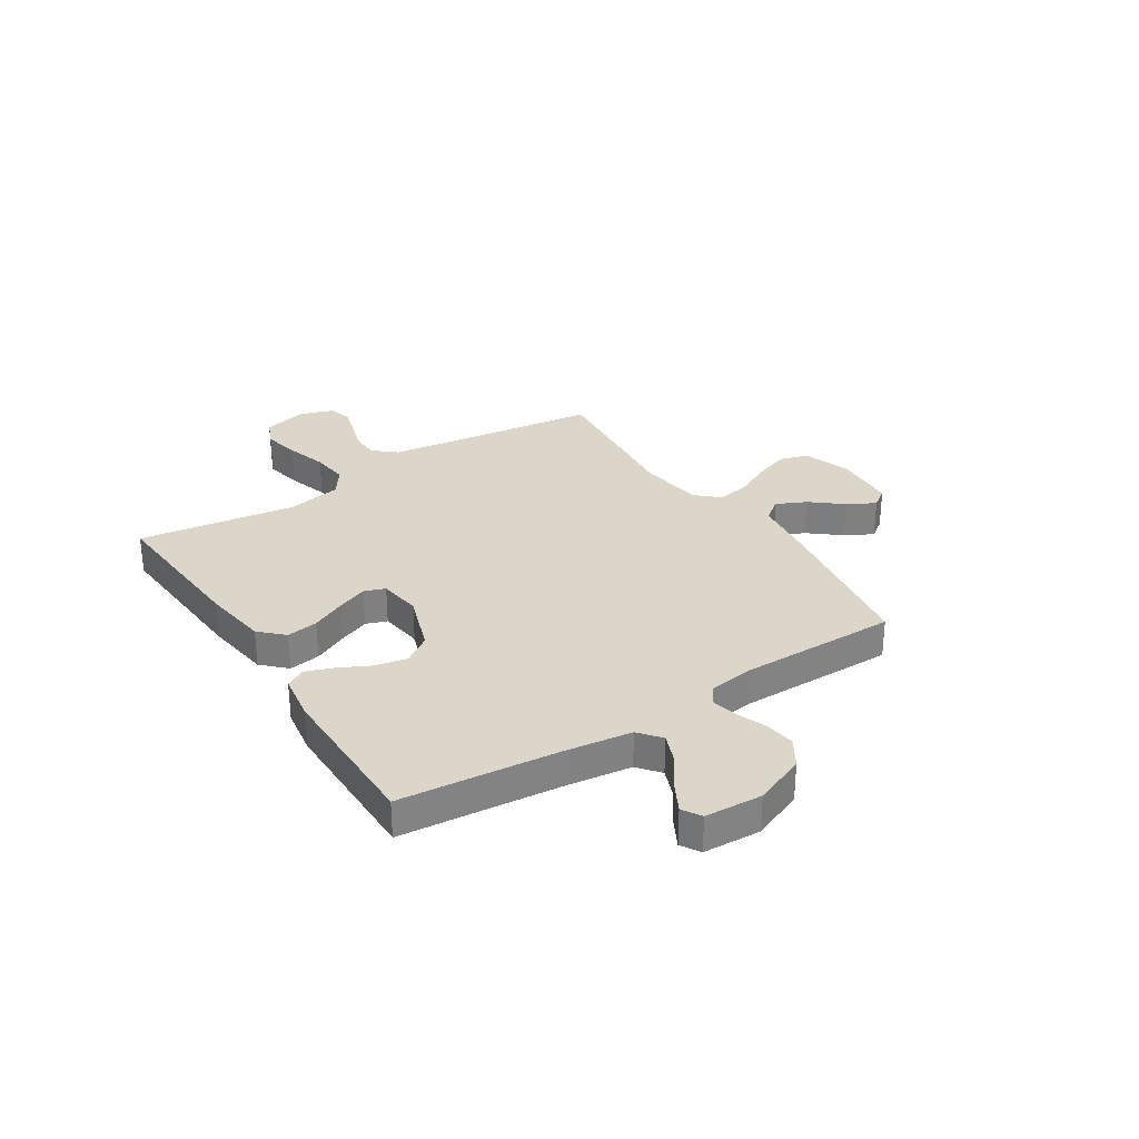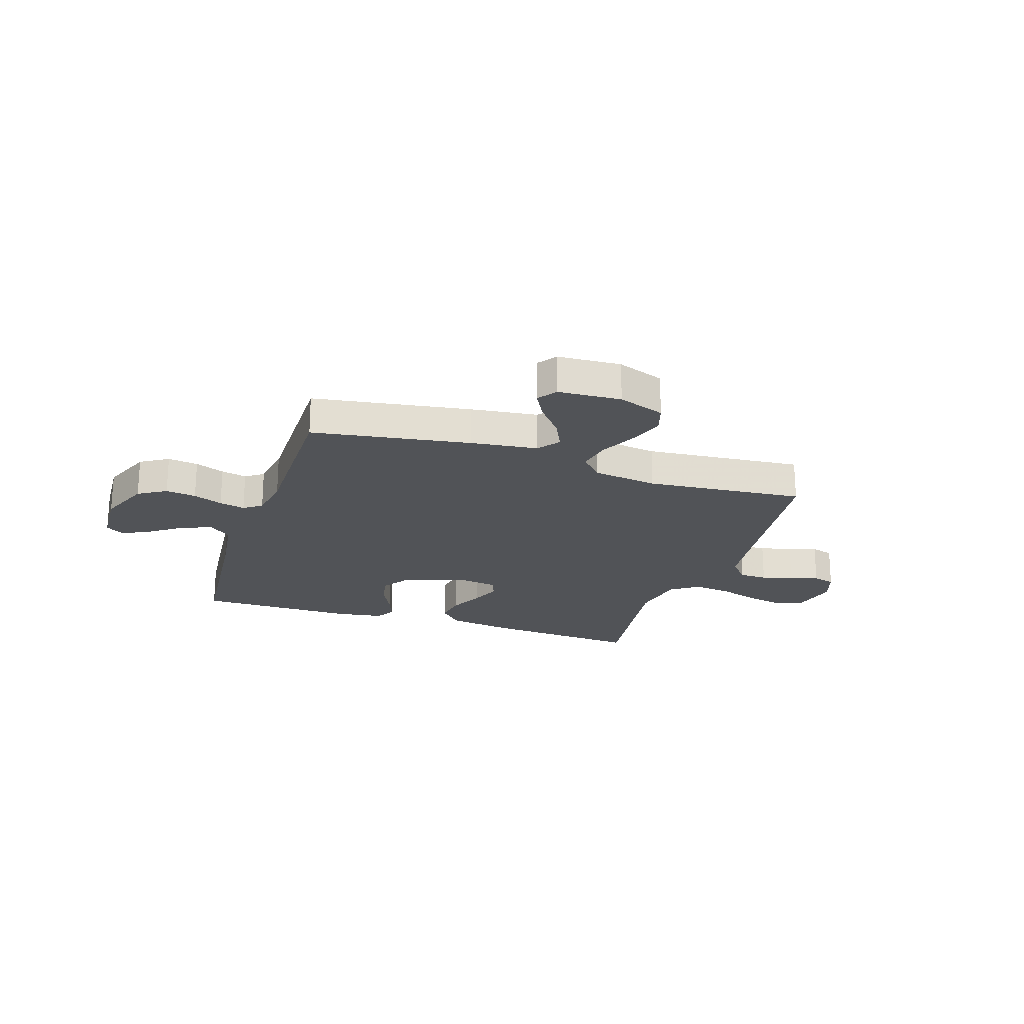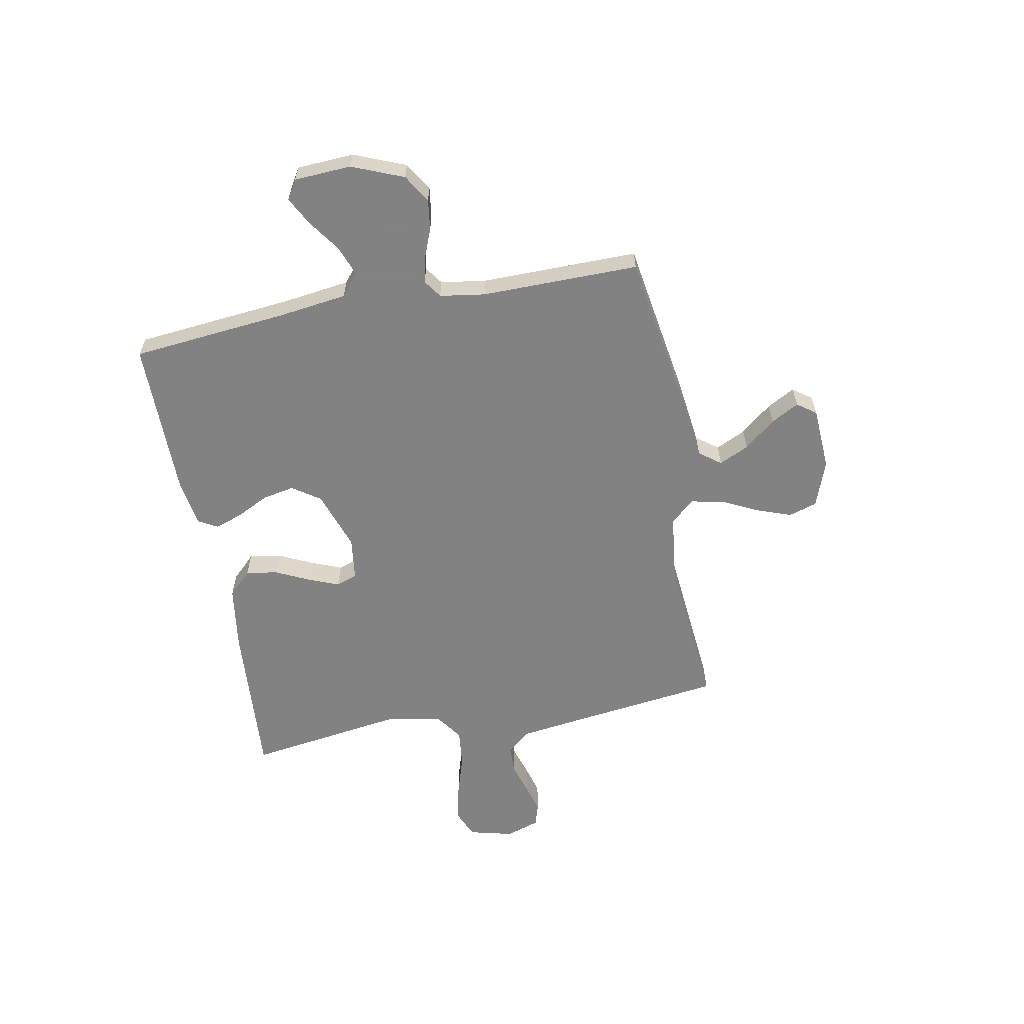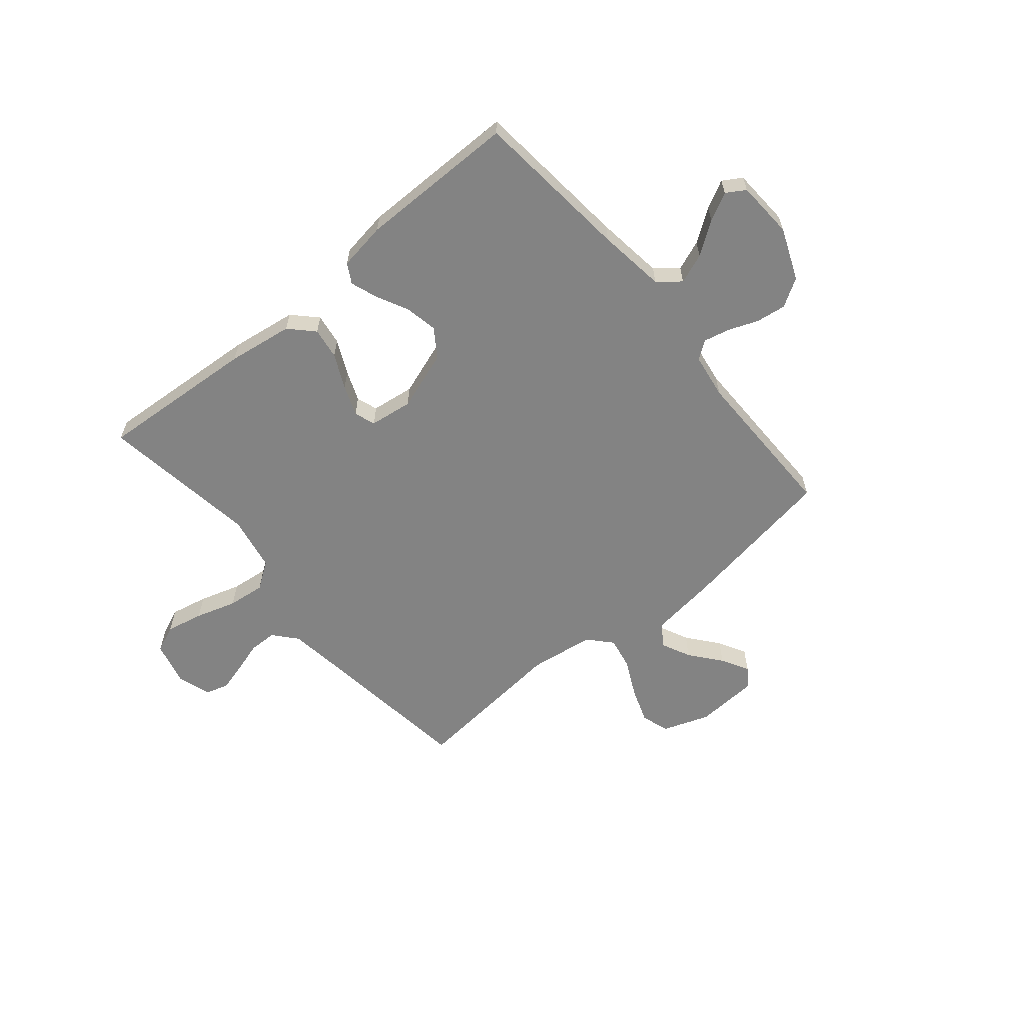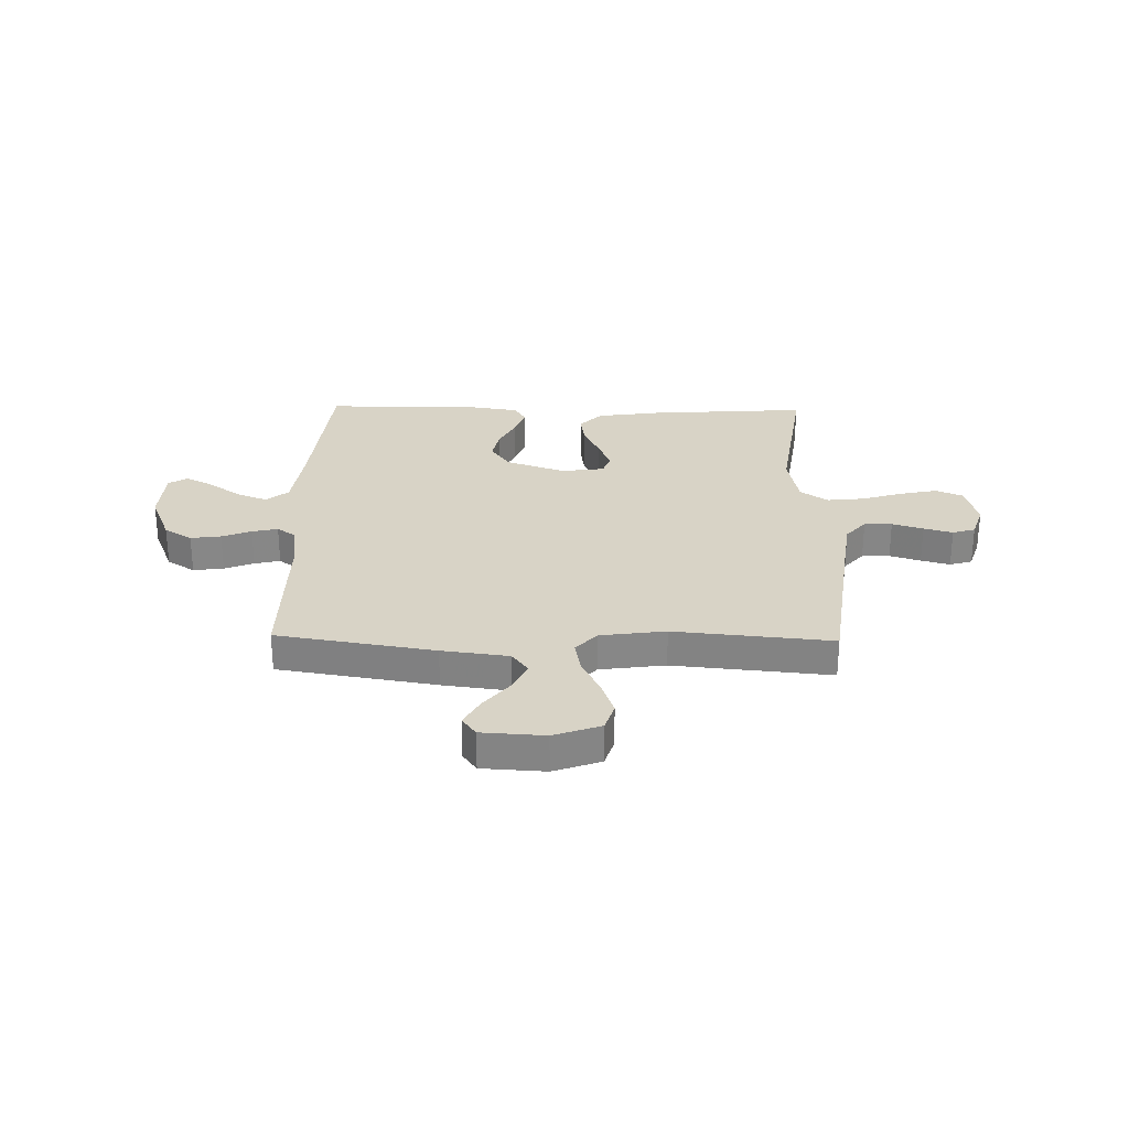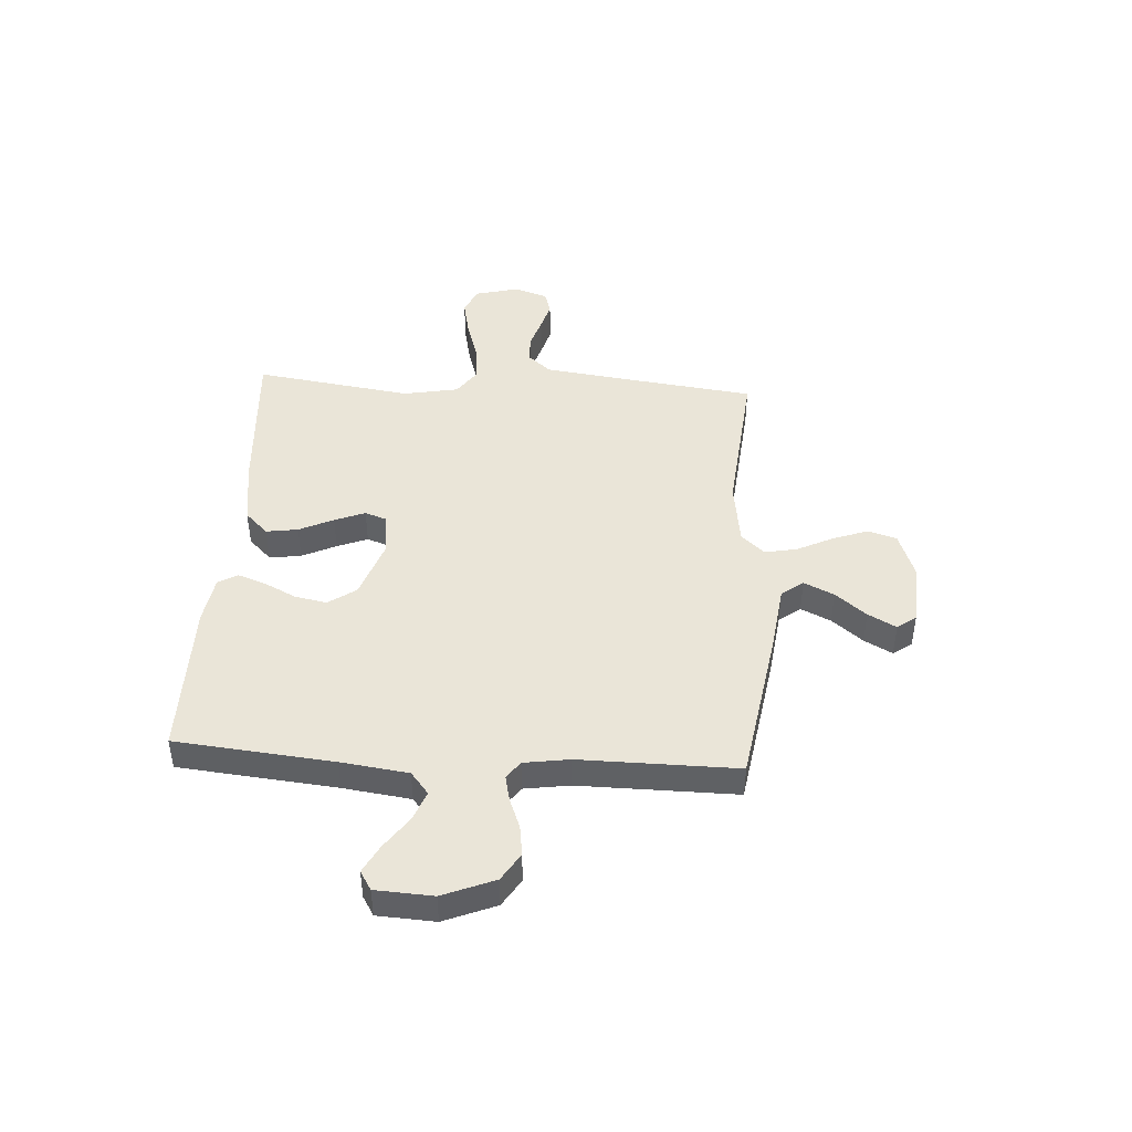
<metadata>
{"format":"obj","ext":"obj","renderer":"f3d","projection":"perspective","resolution":1024,"background":"white","views":[{"elev":30.1,"azim":-122.6,"up":"+Y"},{"elev":-21.9,"azim":-18.3,"up":"+Y"},{"elev":-60.9,"azim":-79.3,"up":"+Y"},{"elev":-61.0,"azim":-140.2,"up":"+Y"},{"elev":28.0,"azim":1.2,"up":"+Y"},{"elev":44.5,"azim":-86.4,"up":"+Y"}]}
</metadata>
<code>
v 0.5 0.07 0.5
v 0.538 0.07 0.2
v 0.553 0.07 0.089
v 0.591 0.07 0.045
v 0.644 0.07 0.044
v 0.703 0.07 0.062
v 0.758 0.07 0.077
v 0.801 0.07 0.064
v 0.822 0.07 0
v 0.801 0.07 -0.084
v 0.749 0.07 -0.106
v 0.678 0.07 -0.091
v 0.6 0.07 -0.067
v 0.529 0.07 -0.059
v 0.477 0.07 -0.095
v 0.457 0.07 -0.2
v 0.5 0.07 -0.5
v 0.2 0.07 -0.479
v 0.076 0.07 -0.461
v 0.033 0.07 -0.417
v 0.042 0.07 -0.357
v 0.073 0.07 -0.292
v 0.096 0.07 -0.234
v 0.082 0.07 -0.194
v 0 0.07 -0.183
v -0.113 0.07 -0.222
v -0.149 0.07 -0.275
v -0.137 0.07 -0.336
v -0.107 0.07 -0.396
v -0.088 0.07 -0.449
v -0.109 0.07 -0.486
v -0.2 0.07 -0.5
v -0.5 0.07 -0.5
v -0.529 0.07 -0.2
v -0.546 0.07 -0.072
v -0.588 0.07 -0.038
v -0.645 0.07 -0.06
v -0.706 0.07 -0.103
v -0.759 0.07 -0.131
v -0.795 0.07 -0.109
v -0.801 0.07 0
v -0.761 0.07 0.098
v -0.708 0.07 0.131
v -0.65 0.07 0.123
v -0.594 0.07 0.101
v -0.545 0.07 0.09
v -0.511 0.07 0.114
v -0.498 0.07 0.2
v -0.5 0.07 0.5
v -0.2 0.07 0.548
v -0.073 0.07 0.564
v -0.042 0.07 0.605
v -0.069 0.07 0.662
v -0.117 0.07 0.721
v -0.146 0.07 0.774
v -0.12 0.07 0.81
v 0 0.07 0.817
v 0.089 0.07 0.785
v 0.106 0.07 0.731
v 0.082 0.07 0.664
v 0.048 0.07 0.595
v 0.036 0.07 0.533
v 0.076 0.07 0.489
v 0.2 0.07 0.472
v 0.5 0 0.5
v 0.538 0 0.2
v 0.553 0 0.089
v 0.591 0 0.045
v 0.644 0 0.044
v 0.703 0 0.062
v 0.758 0 0.077
v 0.801 0 0.064
v 0.822 0 0
v 0.801 0 -0.084
v 0.749 0 -0.106
v 0.678 0 -0.091
v 0.6 0 -0.067
v 0.529 0 -0.059
v 0.477 0 -0.095
v 0.457 0 -0.2
v 0.5 0 -0.5
v 0.2 0 -0.479
v 0.076 0 -0.461
v 0.033 0 -0.417
v 0.042 0 -0.357
v 0.073 0 -0.292
v 0.096 0 -0.234
v 0.082 0 -0.194
v 0 0 -0.183
v -0.113 0 -0.222
v -0.149 0 -0.275
v -0.137 0 -0.336
v -0.107 0 -0.396
v -0.088 0 -0.449
v -0.109 0 -0.486
v -0.2 0 -0.5
v -0.5 0 -0.5
v -0.529 0 -0.2
v -0.546 0 -0.072
v -0.588 0 -0.038
v -0.645 0 -0.06
v -0.706 0 -0.103
v -0.759 0 -0.131
v -0.795 0 -0.109
v -0.801 0 0
v -0.761 0 0.098
v -0.708 0 0.131
v -0.65 0 0.123
v -0.594 0 0.101
v -0.545 0 0.09
v -0.511 0 0.114
v -0.498 0 0.2
v -0.5 0 0.5
v -0.2 0 0.548
v -0.073 0 0.564
v -0.042 0 0.605
v -0.069 0 0.662
v -0.117 0 0.721
v -0.146 0 0.774
v -0.12 0 0.81
v 0 0 0.817
v 0.089 0 0.785
v 0.106 0 0.731
v 0.082 0 0.664
v 0.048 0 0.595
v 0.036 0 0.533
v 0.076 0 0.489
v 0.2 0 0.472
f 58 59 60 61
f 56 57 58 61
f 56 61 62
f 53 54 55 56
f 52 53 56 62
f 51 52 62 63
f 48 49 50 51
f 47 48 51 63
f 42 43 44 45
f 42 45 46
f 41 42 46
f 40 41 46
f 37 38 39 40
f 36 37 40 46
f 35 36 46 47
f 31 32 33 34
f 28 29 30 31
f 27 28 31 34
f 26 27 34 35
f 19 20 21 22
f 19 22 23
f 16 17 18 19
f 15 16 19 23
f 14 15 23 24
f 10 11 12 13
f 10 13 14
f 9 10 14
f 8 9 14
f 5 6 7 8
f 5 8 14 24
f 64 1 2
f 64 2 3
f 63 64 3 4
f 47 63 4
f 25 26 35 47
f 25 47 4
f 4 5 24 25
f 125 124 123 122
f 125 122 121 120
f 126 125 120
f 120 119 118 117
f 126 120 117 116
f 127 126 116 115
f 115 114 113 112
f 127 115 112 111
f 109 108 107 106
f 110 109 106
f 110 106 105
f 110 105 104
f 104 103 102 101
f 110 104 101 100
f 111 110 100 99
f 98 97 96 95
f 95 94 93 92
f 98 95 92 91
f 99 98 91 90
f 86 85 84 83
f 87 86 83
f 83 82 81 80
f 87 83 80 79
f 88 87 79 78
f 77 76 75 74
f 78 77 74
f 78 74 73
f 78 73 72
f 72 71 70 69
f 88 78 72 69
f 66 65 128
f 67 66 128
f 68 67 128 127
f 68 127 111
f 111 99 90 89
f 68 111 89
f 89 88 69 68
f 1 65 66 2
f 2 66 67 3
f 3 67 68 4
f 4 68 69 5
f 5 69 70 6
f 6 70 71 7
f 7 71 72 8
f 8 72 73 9
f 9 73 74 10
f 10 74 75 11
f 11 75 76 12
f 12 76 77 13
f 13 77 78 14
f 14 78 79 15
f 15 79 80 16
f 16 80 81 17
f 17 81 82 18
f 18 82 83 19
f 19 83 84 20
f 20 84 85 21
f 21 85 86 22
f 22 86 87 23
f 23 87 88 24
f 24 88 89 25
f 25 89 90 26
f 26 90 91 27
f 27 91 92 28
f 28 92 93 29
f 29 93 94 30
f 30 94 95 31
f 31 95 96 32
f 32 96 97 33
f 33 97 98 34
f 34 98 99 35
f 35 99 100 36
f 36 100 101 37
f 37 101 102 38
f 38 102 103 39
f 39 103 104 40
f 40 104 105 41
f 41 105 106 42
f 42 106 107 43
f 43 107 108 44
f 44 108 109 45
f 45 109 110 46
f 46 110 111 47
f 47 111 112 48
f 48 112 113 49
f 49 113 114 50
f 50 114 115 51
f 51 115 116 52
f 52 116 117 53
f 53 117 118 54
f 54 118 119 55
f 55 119 120 56
f 56 120 121 57
f 57 121 122 58
f 58 122 123 59
f 59 123 124 60
f 60 124 125 61
f 61 125 126 62
f 62 126 127 63
f 63 127 128 64
f 64 128 65 1

</code>
